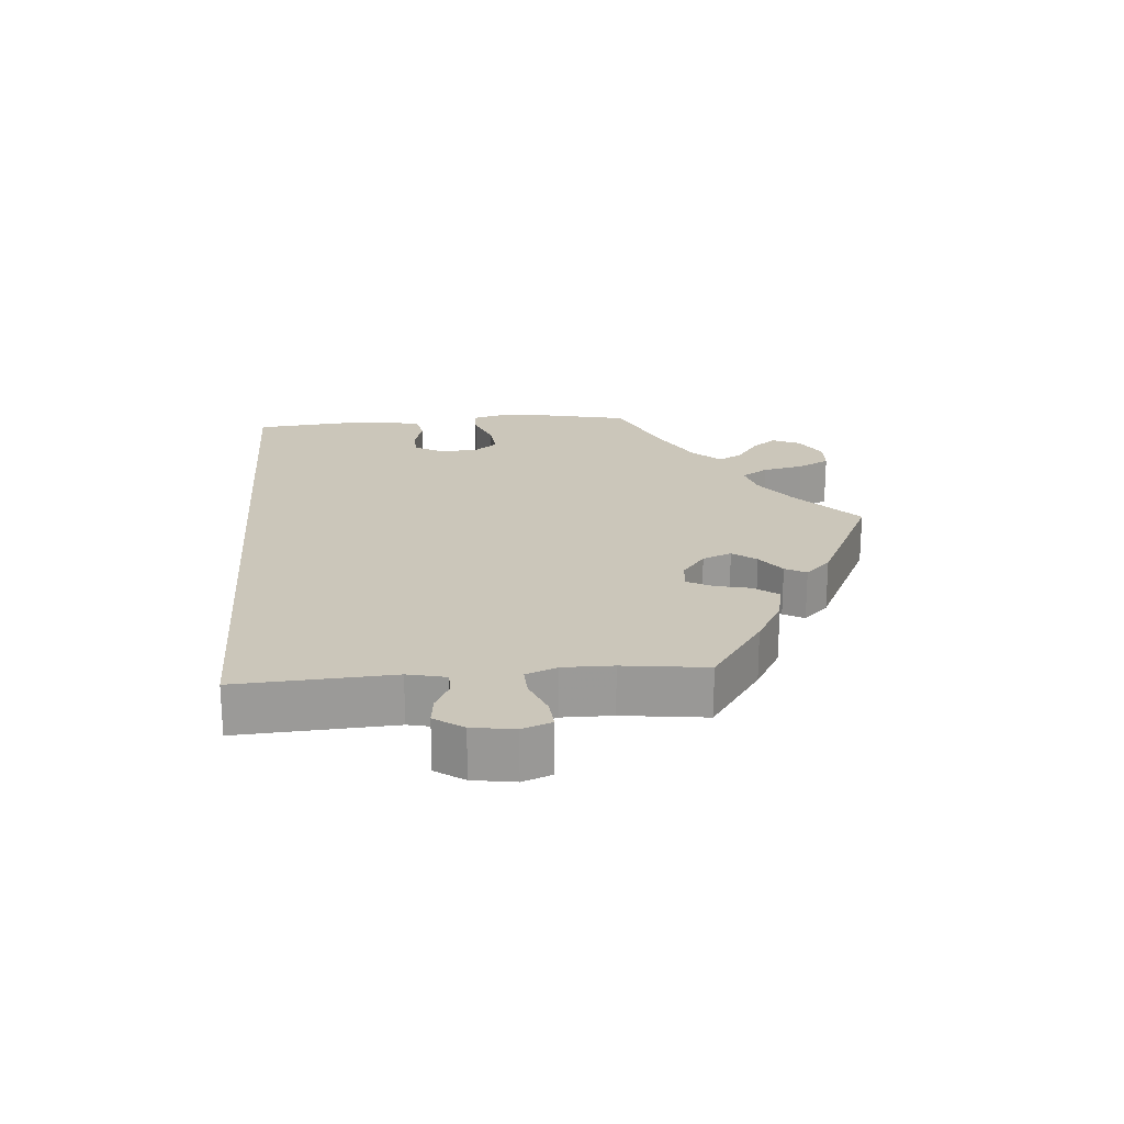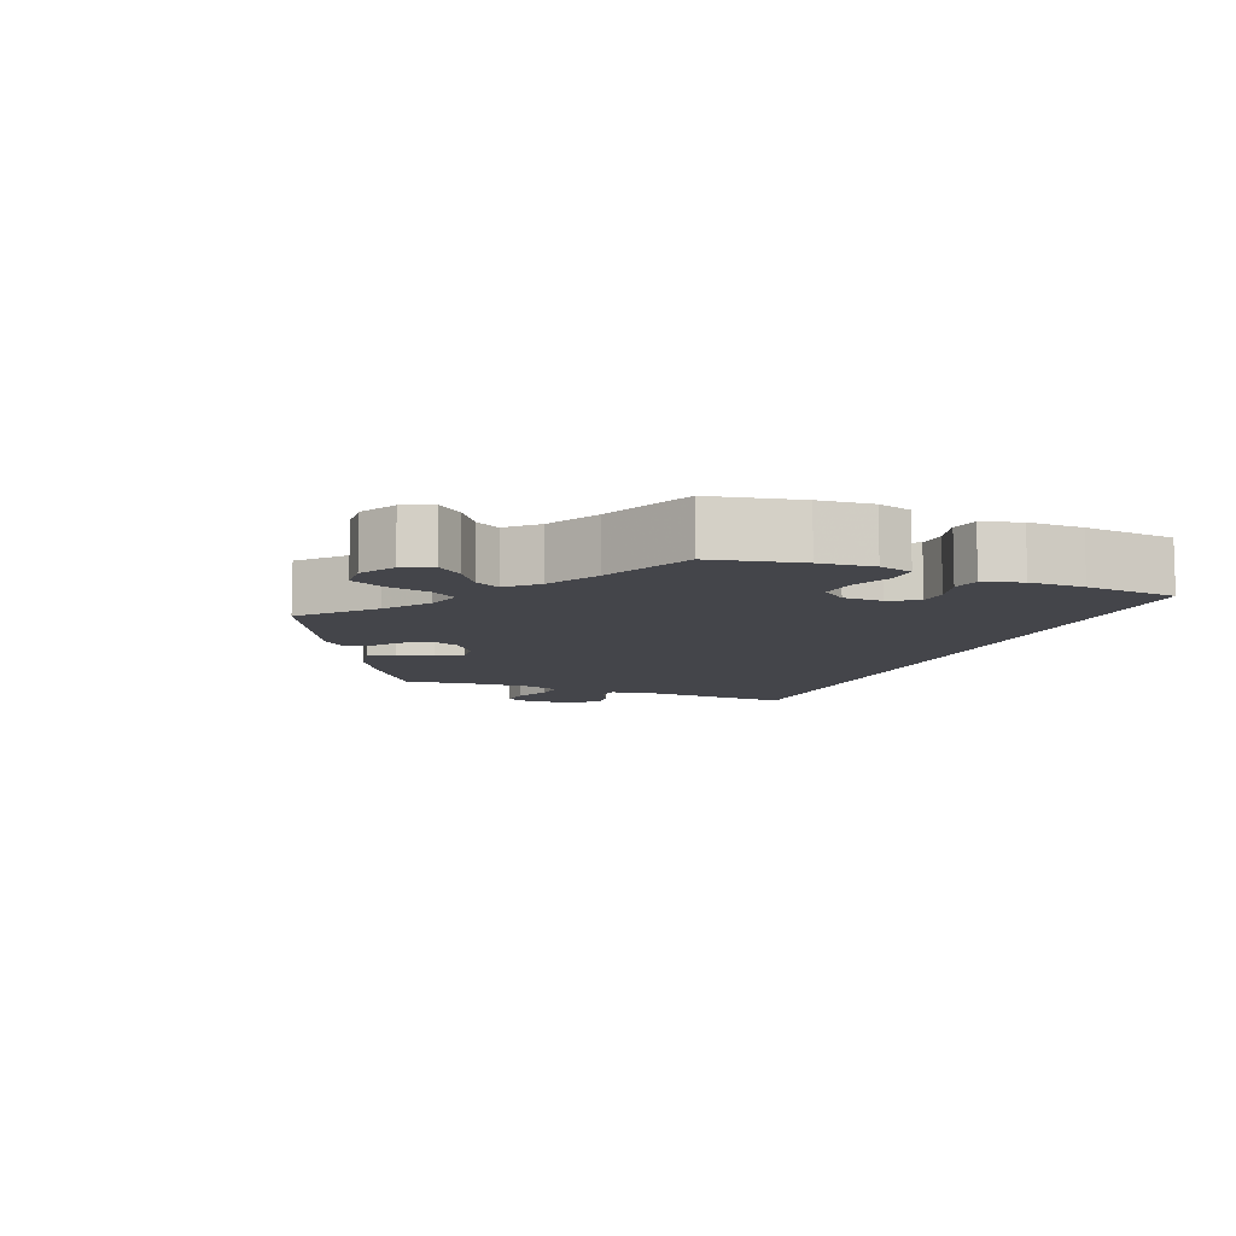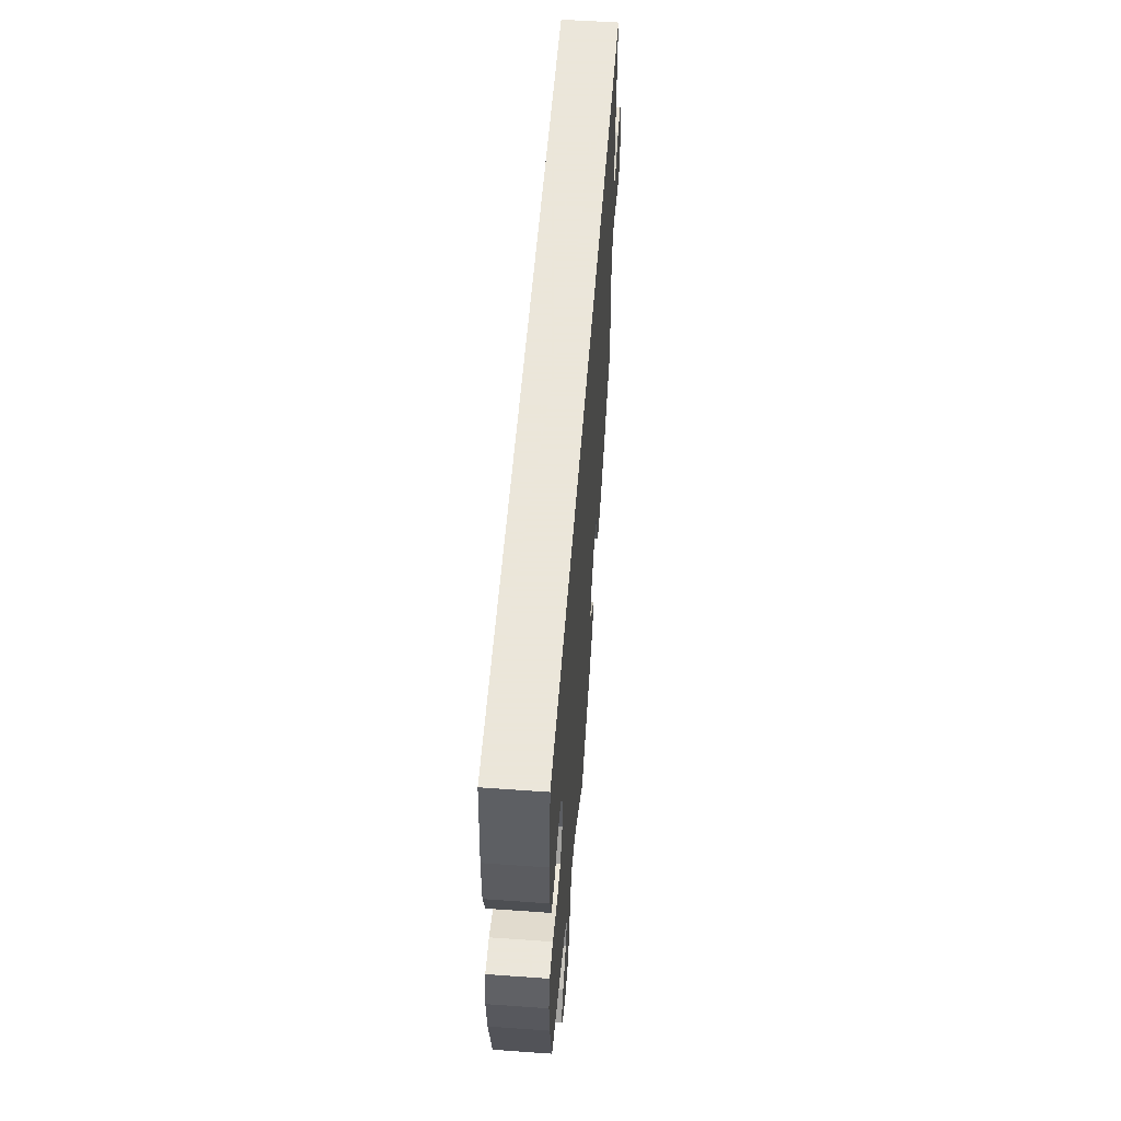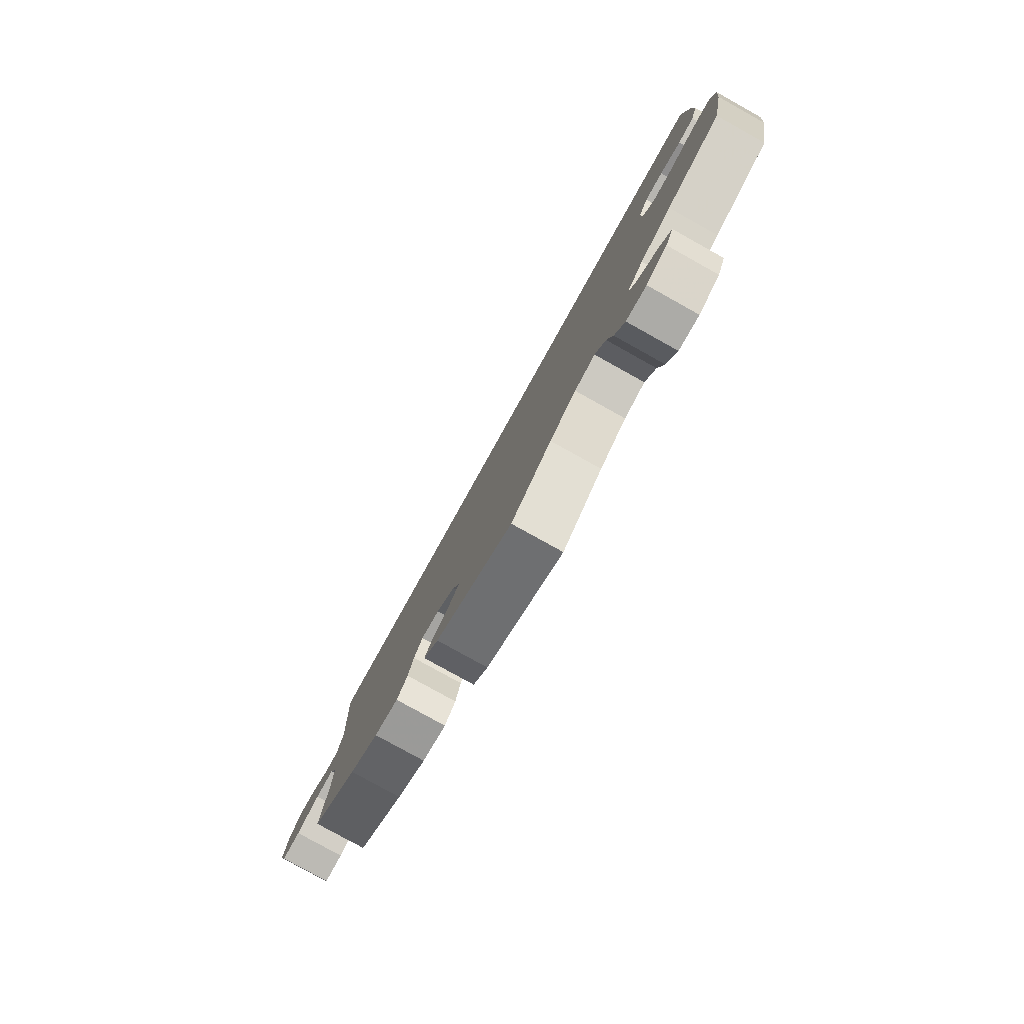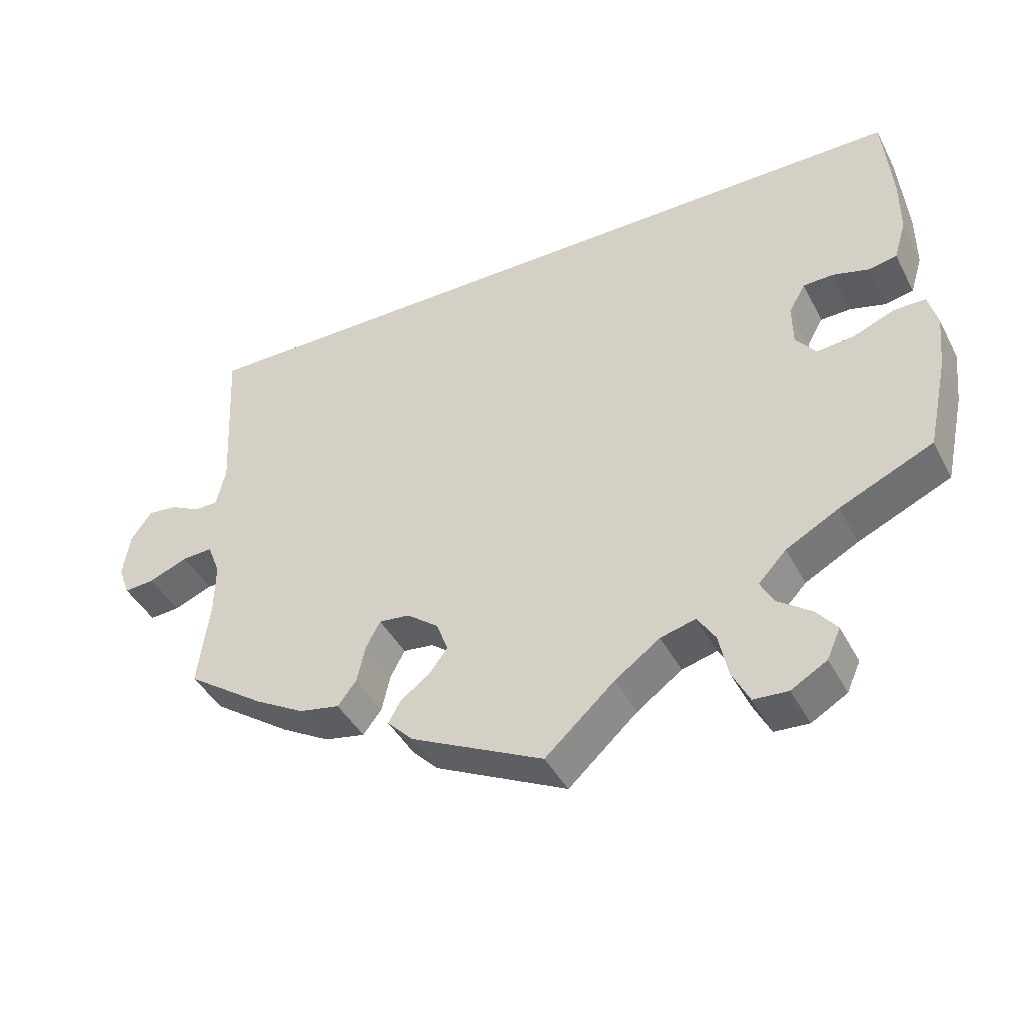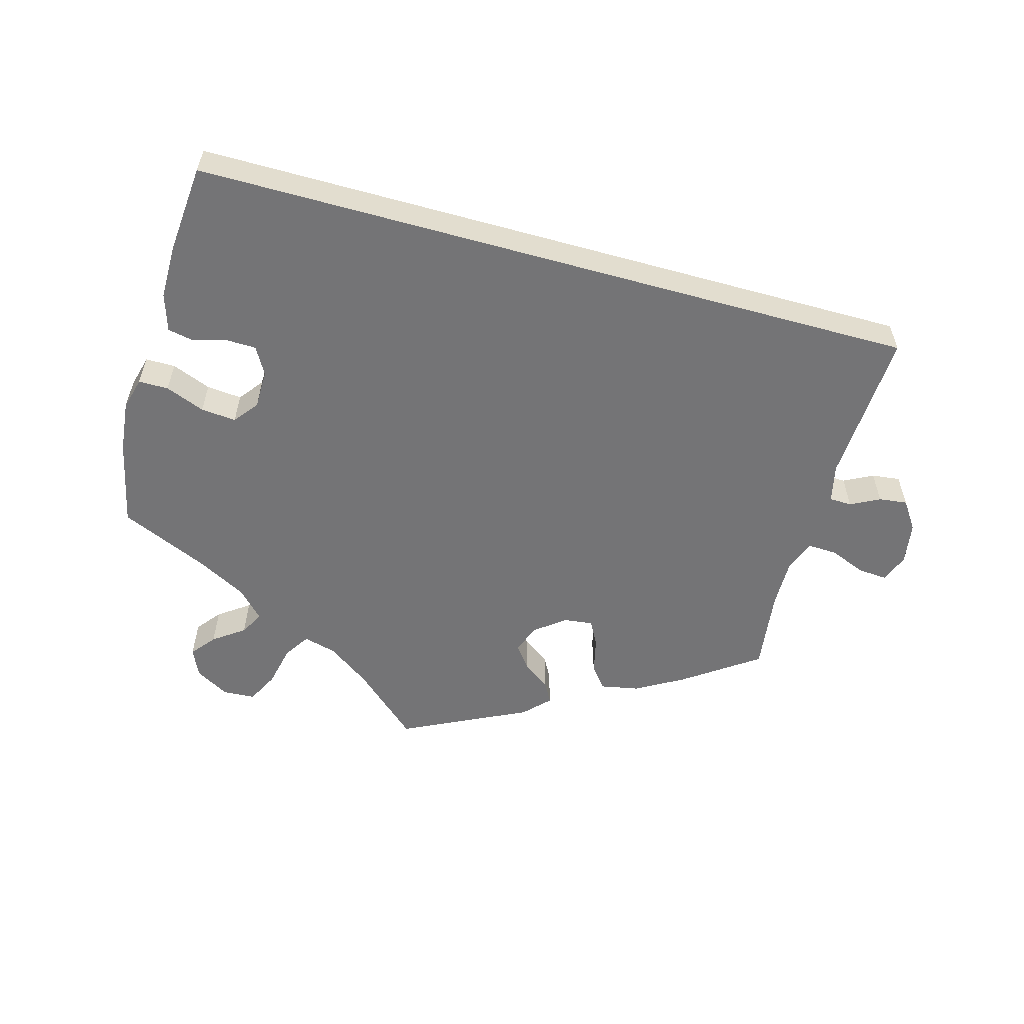
<metadata>
{"format":"obj","ext":"obj","renderer":"f3d","projection":"perspective","resolution":1024,"background":"white","views":[{"elev":21.1,"azim":85.1,"up":"+Y"},{"elev":-9.2,"azim":-112.1,"up":"+Y"},{"elev":55.0,"azim":-85.7,"up":"+Z"},{"elev":-79.7,"azim":-119.1,"up":"+Z"},{"elev":-42.6,"azim":-154.0,"up":"+Z"},{"elev":-56.3,"azim":-15.6,"up":"+Y"}]}
</metadata>
<code>
v -0.209 0.07 -0.474
v 0.357 0.07 -0.427
v 0.685 0.07 0.01
v -0.443 0.07 0.05
v -0.532 0.07 0.044
v -0.516 0.07 -0.057
v -0.388 0.07 -0.553
v 0.695 0.07 -0.052
v 0.427 0.07 -0.387
v 0.274 0.07 -0.404
v -0.234 0.07 -0.513
v 0.205 0.07 -0.461
v -0.319 0.07 -0.624
v -0.458 0.07 -0.08
v 0.521 0.07 -0.187
v -0.378 0.07 -0.049
v 0.636 0.07 -0.092
v -0.313 0.07 -0.484
v 0.679 0.07 -0.095
v 0.262 0.07 -0.352
v -0.369 0.07 -0.595
v 0.242 0.07 -0.314
v 0.537 0.07 -0.31
v 0.571 0.07 0.025
v 0.537 0.07 0.31
v 0.525 0.07 0.082
v -0.493 0.07 0.036
v 0.138 0.07 -0.396
v -0.573 0.07 -0.105
v -0.4 0.07 0.049
v -0.294 0.07 -0.449
v -0.565 0.07 -0.182
v -0.333 0.07 -0.408
v -0.407 0.07 -0.368
v 0.186 0.07 -0.529
v -0.359 0.07 -0.517
v -0.549 0.07 0.178
v 0.581 0.07 -0.07
v -0.097 0.07 -0.532
v 0.3 0.07 -0.438
v -0.537 0.07 -0.31
v 0.222 0.07 -0.492
v -0.16 0.07 -0.487
v 0.52 0.07 -0.114
v -0.549 0.07 0.099
v 0.199 0.07 -0.319
v -0.56 0.07 -0.057
v 0 0.07 -0.62
v 0.538 0.07 -0.068
v -0.537 0.07 0.31
v -0.377 0.07 0.008
v -0.247 0.07 -0.574
v 0.656 0.07 0.052
v -0.406 0.07 -0.085
v 0.164 0.07 -0.431
v 0.614 0.07 0.047
v -0.271 0.07 -0.621
v 0.155 0.07 -0.353
v 0.538 0.07 0.026
v -0.209 -0 -0.474
v 0.357 -0 -0.427
v 0.685 -0 0.01
v -0.443 -0 0.05
v -0.532 -0 0.044
v -0.516 -0 -0.057
v -0.388 -0 -0.553
v 0.695 -0 -0.052
v 0.427 -0 -0.387
v 0.274 -0 -0.404
v -0.234 -0 -0.513
v 0.205 -0 -0.461
v -0.319 -0 -0.624
v -0.458 -0 -0.08
v 0.521 -0 -0.187
v -0.378 -0 -0.049
v 0.636 -0 -0.092
v -0.313 -0 -0.484
v 0.679 -0 -0.095
v 0.262 -0 -0.352
v -0.369 -0 -0.595
v 0.242 -0 -0.314
v 0.537 -0 -0.31
v 0.571 -0 0.025
v 0.537 -0 0.31
v 0.525 -0 0.082
v -0.493 -0 0.036
v 0.138 -0 -0.396
v -0.573 -0 -0.105
v -0.4 -0 0.049
v -0.294 -0 -0.449
v -0.565 -0 -0.182
v -0.333 -0 -0.408
v -0.407 -0 -0.368
v 0.186 -0 -0.529
v -0.359 -0 -0.517
v -0.549 -0 0.178
v 0.581 -0 -0.07
v -0.097 -0 -0.532
v 0.3 -0 -0.438
v -0.537 -0 -0.31
v 0.222 -0 -0.492
v -0.16 -0 -0.487
v 0.52 -0 -0.114
v -0.549 -0 0.099
v 0.199 -0 -0.319
v -0.56 -0 -0.057
v 0 -0 -0.62
v 0.538 -0 -0.068
v -0.537 -0 0.31
v -0.377 -0 0.008
v -0.247 -0 -0.574
v 0.656 -0 0.052
v -0.406 -0 -0.085
v 0.164 -0 -0.431
v 0.614 -0 0.047
v -0.271 -0 -0.621
v 0.155 -0 -0.353
v 0.538 -0 0.026
f 50 25 26
f 37 50 26 59
f 45 37 59
f 4 27 5 45
f 30 4 45 59
f 51 30 59 24
f 16 51 24
f 54 16 24
f 29 47 6 14
f 29 14 54
f 34 41 32 29
f 33 34 29 54
f 31 33 54 24
f 21 7 36 18
f 11 52 57 13
f 1 11 13 21
f 42 35 48 39
f 55 12 42 39
f 28 55 39 43
f 58 28 43 1
f 2 40 10 20
f 2 20 22
f 15 23 9 2
f 44 15 2 22
f 49 44 22 46
f 8 19 17 38
f 8 38 49
f 3 8 49
f 53 3 49
f 56 53 49 46
f 1 21 18 31
f 46 58 1 31
f 24 56 46 31
f 85 84 109
f 118 85 109 96
f 118 96 104
f 104 64 86 63
f 118 104 63 89
f 83 118 89 110
f 83 110 75
f 83 75 113
f 73 65 106 88
f 113 73 88
f 88 91 100 93
f 113 88 93 92
f 83 113 92 90
f 77 95 66 80
f 72 116 111 70
f 80 72 70 60
f 98 107 94 101
f 98 101 71 114
f 102 98 114 87
f 60 102 87 117
f 79 69 99 61
f 81 79 61
f 61 68 82 74
f 81 61 74 103
f 105 81 103 108
f 97 76 78 67
f 108 97 67
f 108 67 62
f 108 62 112
f 105 108 112 115
f 90 77 80 60
f 90 60 117 105
f 90 105 115 83
f 26 85 118 59
f 59 118 83 24
f 24 83 115 56
f 56 115 112 53
f 53 112 62 3
f 3 62 67 8
f 8 67 78 19
f 19 78 76 17
f 17 76 97 38
f 38 97 108 49
f 49 108 103 44
f 44 103 74 15
f 15 74 82 23
f 23 82 68 9
f 9 68 61 2
f 2 61 99 40
f 40 99 69 10
f 10 69 79 20
f 20 79 81 22
f 22 81 105 46
f 46 105 117 58
f 58 117 87 28
f 28 87 114 55
f 55 114 71 12
f 12 71 101 42
f 42 101 94 35
f 35 94 107 48
f 48 107 98 39
f 39 98 102 43
f 43 102 60 1
f 1 60 70 11
f 11 70 111 52
f 52 111 116 57
f 57 116 72 13
f 13 72 80 21
f 21 80 66 7
f 7 66 95 36
f 36 95 77 18
f 18 77 90 31
f 31 90 92 33
f 33 92 93 34
f 34 93 100 41
f 41 100 91 32
f 32 91 88 29
f 29 88 106 47
f 47 106 65 6
f 6 65 73 14
f 14 73 113 54
f 54 113 75 16
f 16 75 110 51
f 51 110 89 30
f 30 89 63 4
f 4 63 86 27
f 27 86 64 5
f 5 64 104 45
f 45 104 96 37
f 37 96 109 50
f 50 109 84 25
f 25 84 85 26

</code>
